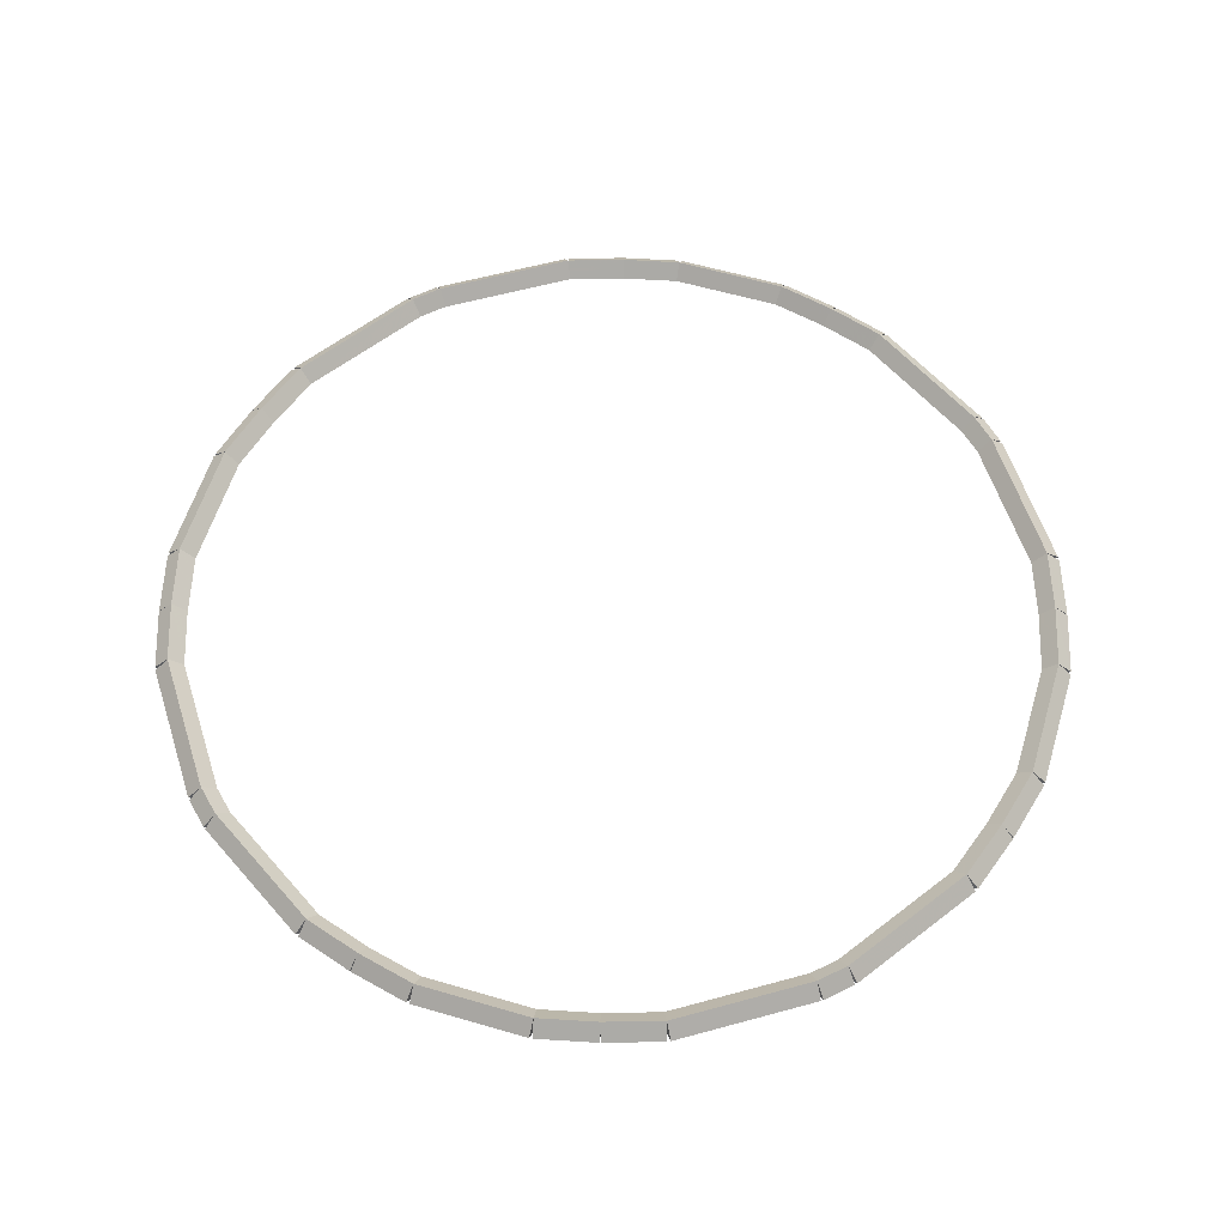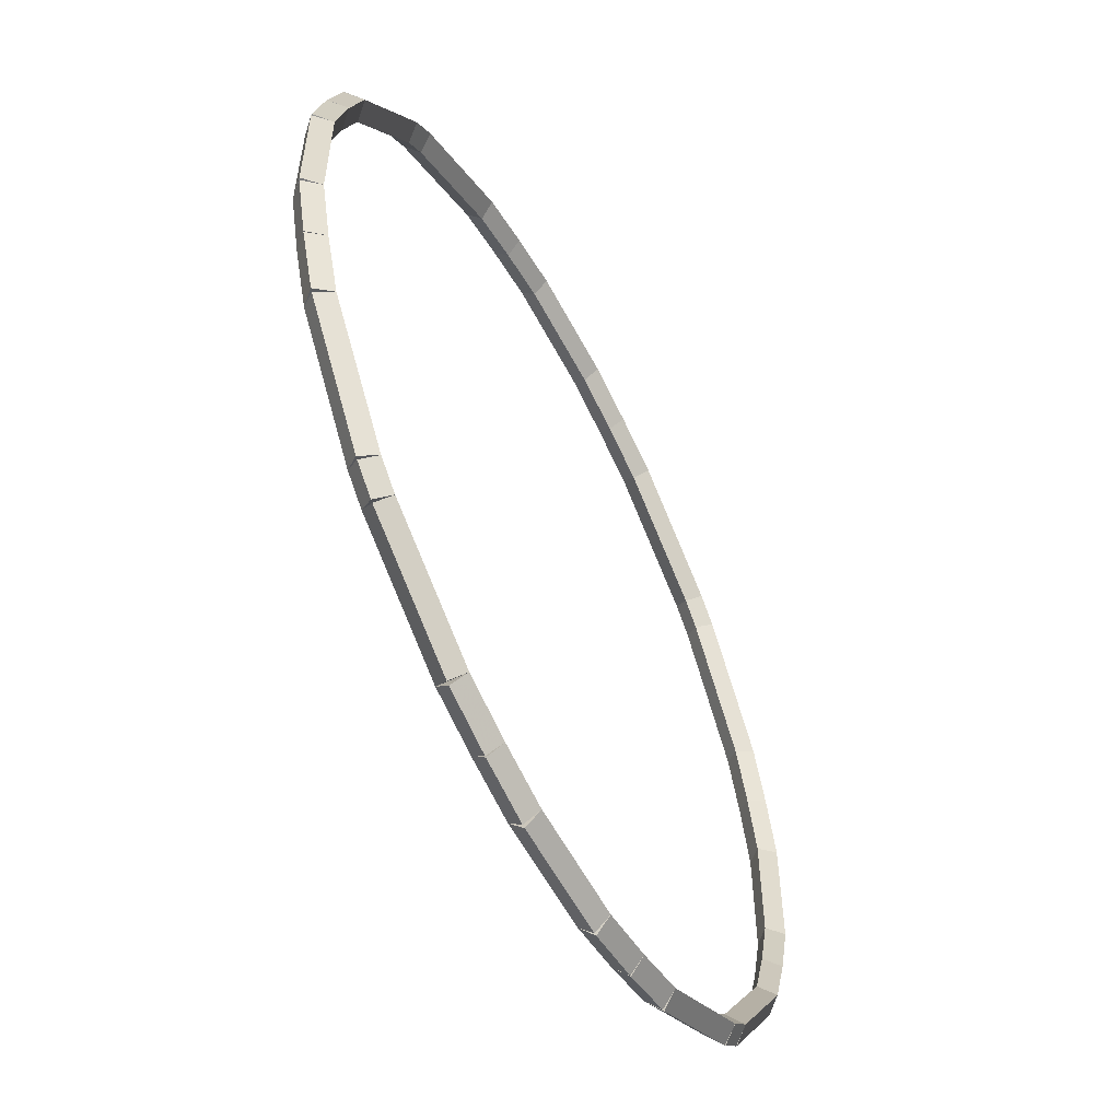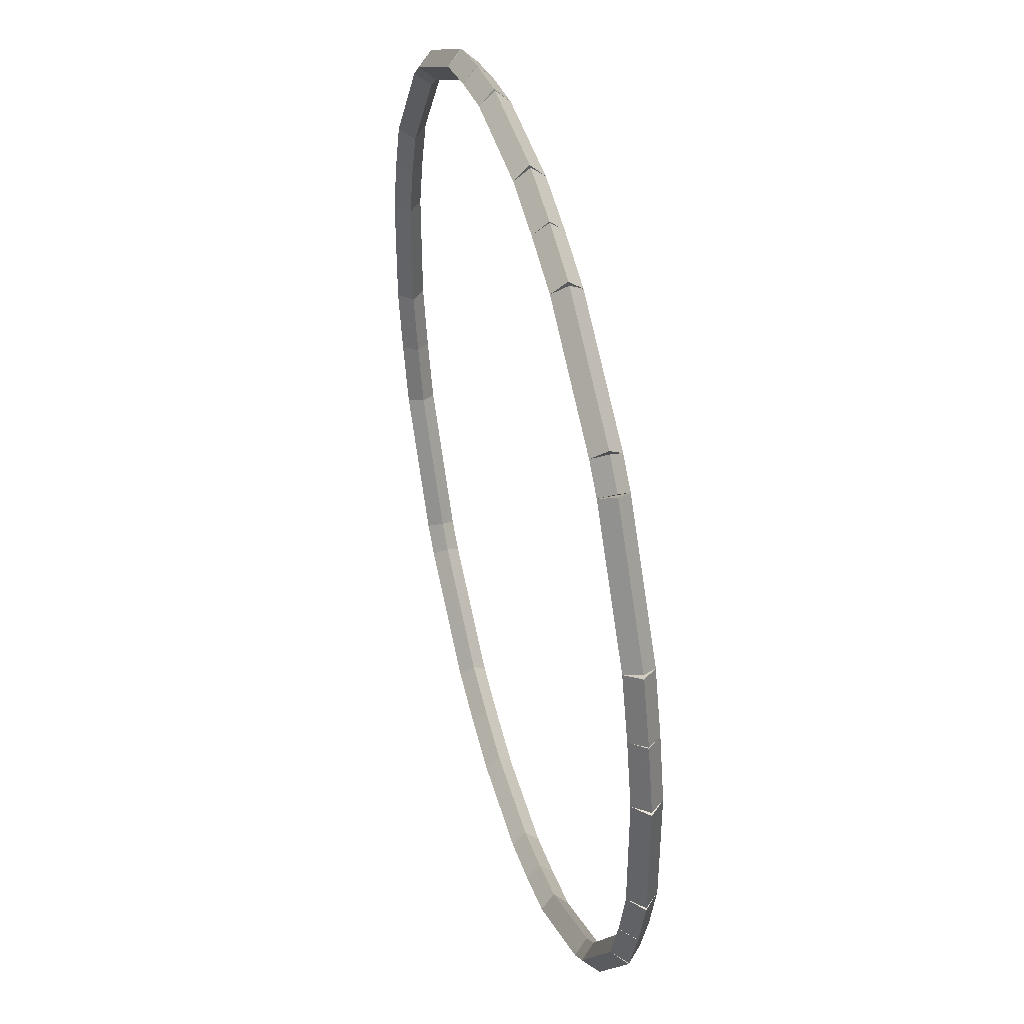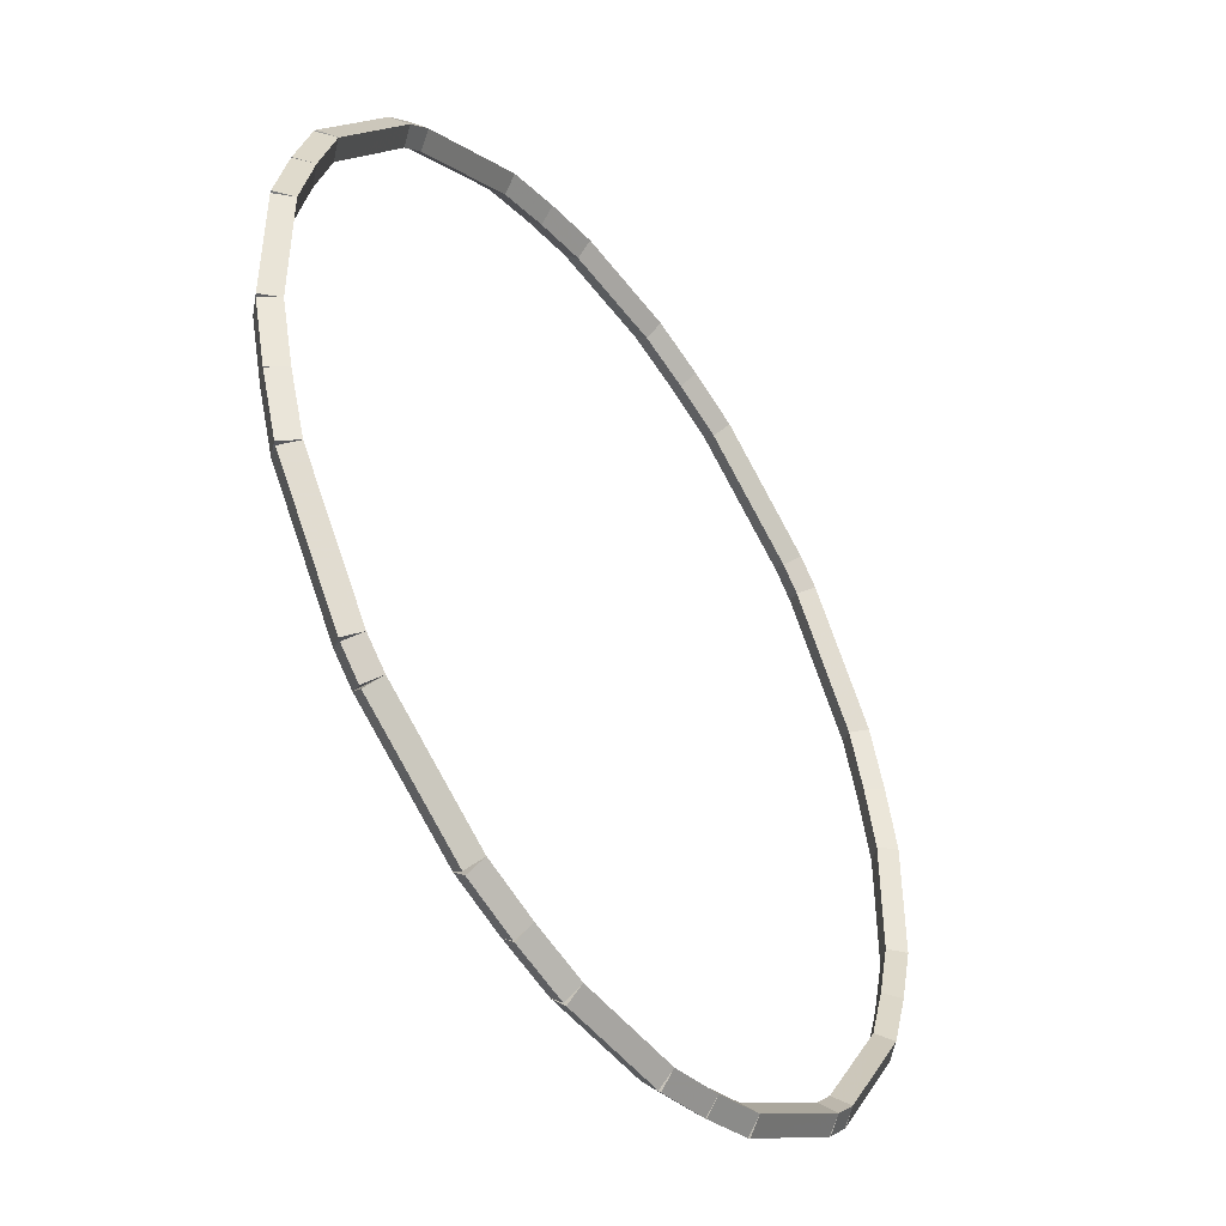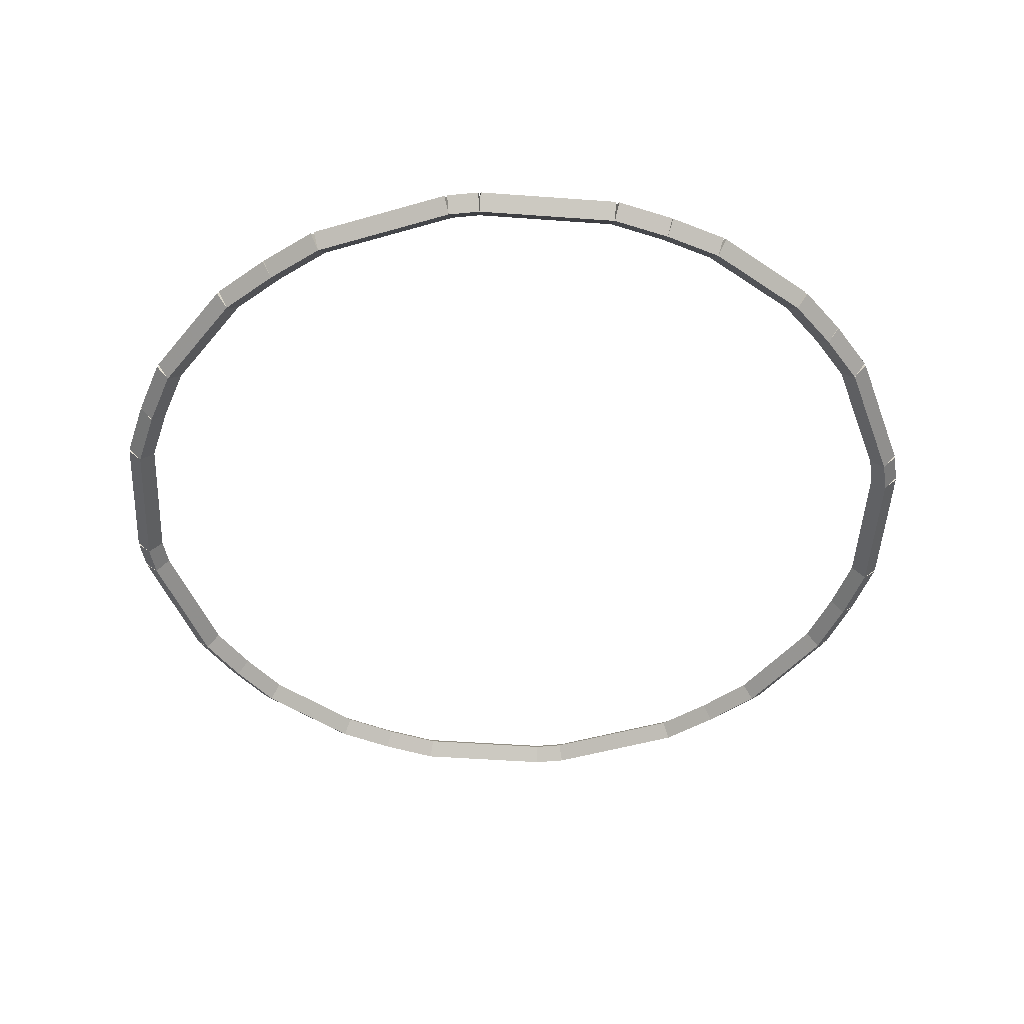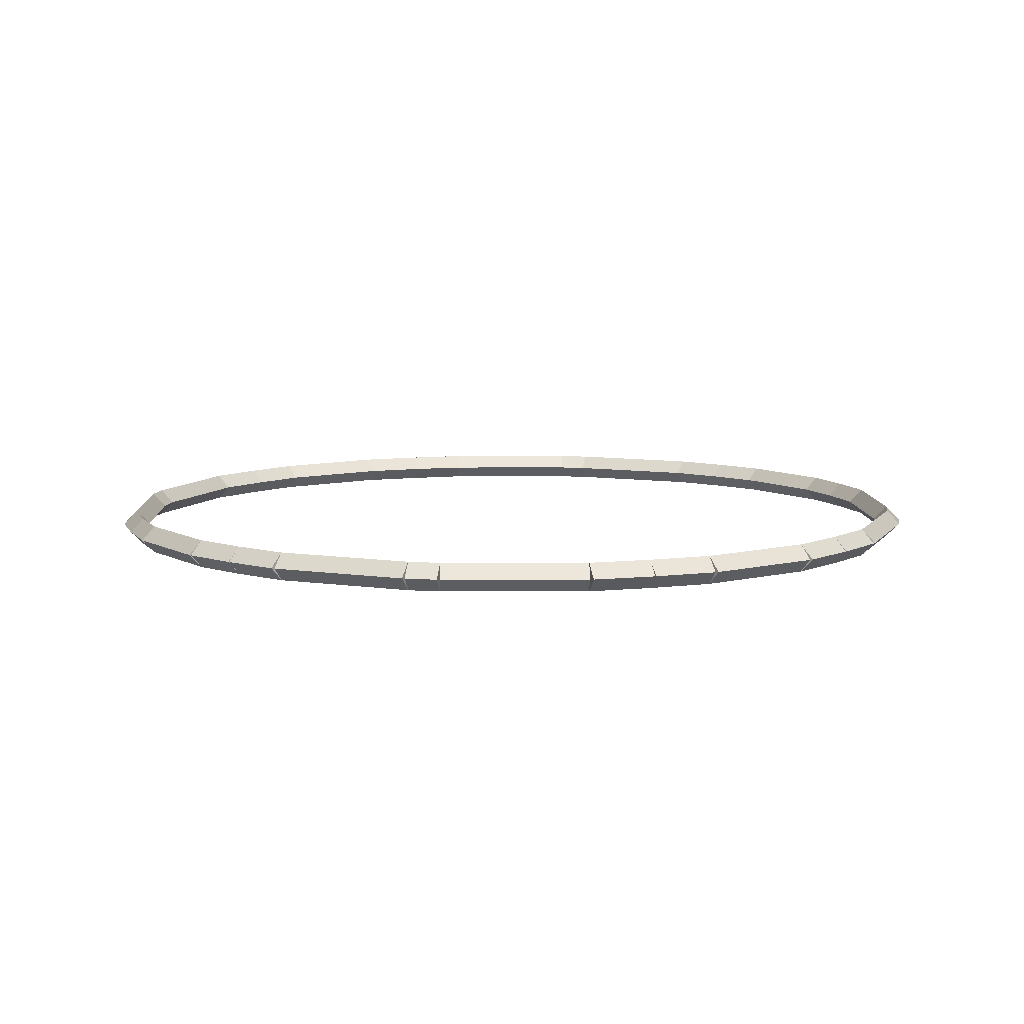
<metadata>
{"format":"obj","ext":"obj","renderer":"f3d","projection":"perspective","resolution":1024,"background":"white","views":[{"elev":58.8,"azim":-163.2,"up":"+Z"},{"elev":-57.5,"azim":117.4,"up":"+Y"},{"elev":43.3,"azim":-105.0,"up":"+Y"},{"elev":-47.0,"azim":124.6,"up":"+Y"},{"elev":-47.5,"azim":142.7,"up":"+Z"},{"elev":8.5,"azim":55.2,"up":"+Z"}]}
</metadata>
<code>
g boudary_original_3_0
v -47.4 30.43 87.48
v -47.43 30.33 87.38
v -47.4 30.43 87.28
v -47.38 30.53 87.38
v -47.81 30.53 87.48
v -47.84 30.43 87.38
v -47.81 30.53 87.28
v -47.79 30.62 87.38
f 1 2 3 4
f 6 2 1 5
f 5 1 4 8
f 6 5 8 7
f 8 4 3 7
f 7 3 2 6
g boudary_original_3_0
v -46.6 30.53 87.38
v -46.6 30.43 87.48
v -46.6 30.33 87.38
v -46.6 30.43 87.28
v -47.4 30.53 87.38
v -47.4 30.43 87.48
v -47.4 30.33 87.38
v -47.4 30.43 87.28
f 9 10 11 12
f 14 10 9 13
f 13 9 12 16
f 14 13 16 15
f 16 12 11 15
f 15 11 10 14
g boudary_original_3_0
v -46.19 30.53 87.48
v -46.17 30.43 87.38
v -46.19 30.53 87.28
v -46.22 30.62 87.38
v -46.6 30.43 87.48
v -46.58 30.33 87.38
v -46.6 30.43 87.28
v -46.63 30.53 87.38
f 17 18 19 20
f 22 18 17 21
f 21 17 20 24
f 22 21 24 23
f 24 20 19 23
f 23 19 18 22
g boudary_original_3_0
v -45.79 30.66 87.48
v -45.76 30.56 87.38
v -45.79 30.66 87.28
v -45.82 30.75 87.38
v -46.19 30.53 87.48
v -46.16 30.43 87.38
v -46.19 30.53 87.28
v -46.22 30.62 87.38
f 25 26 27 28
f 30 26 25 29
f 29 25 28 32
f 30 29 32 31
f 32 28 27 31
f 31 27 26 30
g boudary_original_3_0
v -44.95 31.19 87.48
v -44.9 31.11 87.38
v -44.95 31.19 87.28
v -45.01 31.28 87.38
v -45.79 30.66 87.48
v -45.74 30.57 87.38
v -45.79 30.66 87.28
v -45.85 30.74 87.38
f 33 34 35 36
f 38 34 33 37
f 37 33 36 40
f 38 37 40 39
f 40 36 35 39
f 39 35 34 38
g boudary_original_3_0
v -44.79 31.35 87.48
v -44.72 31.28 87.38
v -44.79 31.35 87.28
v -44.86 31.42 87.38
v -44.95 31.19 87.48
v -44.89 31.12 87.38
v -44.95 31.19 87.28
v -45.02 31.26 87.38
f 41 42 43 44
f 46 42 41 45
f 45 41 44 48
f 46 45 48 47
f 48 44 43 47
f 47 43 42 46
g boudary_original_3_0
v -44.21 32.19 87.48
v -44.12 32.14 87.38
v -44.21 32.19 87.28
v -44.29 32.25 87.38
v -44.79 31.35 87.48
v -44.71 31.29 87.38
v -44.79 31.35 87.28
v -44.87 31.4 87.38
f 49 50 51 52
f 54 50 49 53
f 53 49 52 56
f 54 53 56 55
f 56 52 51 55
f 55 51 50 54
g boudary_original_3_0
v -44.06 32.62 87.48
v -43.97 32.58 87.38
v -44.06 32.62 87.28
v -44.16 32.65 87.38
v -44.21 32.19 87.48
v -44.11 32.16 87.38
v -44.21 32.19 87.28
v -44.3 32.23 87.38
f 57 58 59 60
f 62 58 57 61
f 61 57 60 64
f 62 61 64 63
f 64 60 59 63
f 63 59 58 62
g boudary_original_3_0
v -43.95 33.06 87.48
v -43.85 33.03 87.38
v -43.95 33.06 87.28
v -44.05 33.08 87.38
v -44.06 32.62 87.48
v -43.97 32.59 87.38
v -44.06 32.62 87.28
v -44.16 32.64 87.38
f 65 66 67 68
f 70 66 65 69
f 69 65 68 72
f 70 69 72 71
f 72 68 67 71
f 71 67 66 70
g boudary_original_3_0
v -43.85 33.92 87.38
v -43.95 33.92 87.28
v -44.05 33.92 87.38
v -43.95 33.92 87.48
v -43.85 33.06 87.38
v -43.95 33.06 87.28
v -44.05 33.06 87.38
v -43.95 33.06 87.48
f 73 74 75 76
f 78 74 73 77
f 77 73 76 80
f 78 77 80 79
f 80 76 75 79
f 79 75 74 78
g boudary_original_3_0
v -44.06 34.36 87.48
v -43.97 34.39 87.38
v -44.06 34.36 87.28
v -44.16 34.34 87.38
v -43.95 33.92 87.48
v -43.85 33.95 87.38
v -43.95 33.92 87.28
v -44.05 33.9 87.38
f 81 82 83 84
f 86 82 81 85
f 85 81 84 88
f 86 85 88 87
f 88 84 83 87
f 87 83 82 86
g boudary_original_3_0
v -44.21 34.78 87.48
v -44.11 34.81 87.38
v -44.21 34.78 87.28
v -44.3 34.75 87.38
v -44.06 34.36 87.48
v -43.97 34.39 87.38
v -44.06 34.36 87.28
v -44.16 34.33 87.38
f 89 90 91 92
f 94 90 89 93
f 93 89 92 96
f 94 93 96 95
f 96 92 91 95
f 95 91 90 94
g boudary_original_3_0
v -44.79 35.63 87.48
v -44.71 35.69 87.38
v -44.79 35.63 87.28
v -44.87 35.57 87.38
v -44.21 34.78 87.48
v -44.12 34.84 87.38
v -44.21 34.78 87.28
v -44.29 34.73 87.38
f 97 98 99 100
f 102 98 97 101
f 101 97 100 104
f 102 101 104 103
f 104 100 99 103
f 103 99 98 102
g boudary_original_3_0
v -44.95 35.79 87.48
v -44.89 35.86 87.38
v -44.95 35.79 87.28
v -45.02 35.71 87.38
v -44.79 35.63 87.48
v -44.72 35.7 87.38
v -44.79 35.63 87.28
v -44.86 35.56 87.38
f 105 106 107 108
f 110 106 105 109
f 109 105 108 112
f 110 109 112 111
f 112 108 107 111
f 111 107 106 110
g boudary_original_3_0
v -45.79 36.32 87.48
v -45.74 36.41 87.38
v -45.79 36.32 87.28
v -45.85 36.24 87.38
v -44.95 35.79 87.48
v -44.9 35.87 87.38
v -44.95 35.79 87.28
v -45.01 35.7 87.38
f 113 114 115 116
f 118 114 113 117
f 117 113 116 120
f 118 117 120 119
f 120 116 115 119
f 119 115 114 118
g boudary_original_3_0
v -46.19 36.45 87.48
v -46.16 36.54 87.38
v -46.19 36.45 87.28
v -46.22 36.35 87.38
v -45.79 36.32 87.48
v -45.76 36.42 87.38
v -45.79 36.32 87.28
v -45.82 36.23 87.38
f 121 122 123 124
f 126 122 121 125
f 125 121 124 128
f 126 125 128 127
f 128 124 123 127
f 127 123 122 126
g boudary_original_3_0
v -46.6 36.55 87.48
v -46.58 36.64 87.38
v -46.6 36.55 87.28
v -46.63 36.45 87.38
v -46.19 36.45 87.48
v -46.17 36.55 87.38
v -46.19 36.45 87.28
v -46.22 36.35 87.38
f 129 130 131 132
f 134 130 129 133
f 133 129 132 136
f 134 133 136 135
f 136 132 131 135
f 135 131 130 134
g boudary_original_3_0
v -47.4 36.65 87.38
v -47.4 36.55 87.28
v -47.4 36.45 87.38
v -47.4 36.55 87.48
v -46.6 36.65 87.38
v -46.6 36.55 87.28
v -46.6 36.45 87.38
v -46.6 36.55 87.48
f 137 138 139 140
f 142 138 137 141
f 141 137 140 144
f 142 141 144 143
f 144 140 139 143
f 143 139 138 142
g boudary_original_3_0
v -47.81 36.45 87.48
v -47.84 36.55 87.38
v -47.81 36.45 87.28
v -47.79 36.35 87.38
v -47.4 36.55 87.48
v -47.43 36.64 87.38
v -47.4 36.55 87.28
v -47.38 36.45 87.38
f 145 146 147 148
f 150 146 145 149
f 149 145 148 152
f 150 149 152 151
f 152 148 147 151
f 151 147 146 150
g boudary_original_3_0
v -48.21 36.32 87.48
v -48.24 36.42 87.38
v -48.21 36.32 87.28
v -48.18 36.23 87.38
v -47.81 36.45 87.48
v -47.84 36.54 87.38
v -47.81 36.45 87.28
v -47.78 36.35 87.38
f 153 154 155 156
f 158 154 153 157
f 157 153 156 160
f 158 157 160 159
f 160 156 155 159
f 159 155 154 158
g boudary_original_3_0
v -49.05 35.79 87.48
v -49.1 35.87 87.38
v -49.05 35.79 87.28
v -49 35.7 87.38
v -48.21 36.32 87.48
v -48.27 36.41 87.38
v -48.21 36.32 87.28
v -48.16 36.24 87.38
f 161 162 163 164
f 166 162 161 165
f 165 161 164 168
f 166 165 168 167
f 168 164 163 167
f 167 163 162 166
g boudary_original_3_0
v -49.22 35.63 87.48
v -49.28 35.7 87.38
v -49.22 35.63 87.28
v -49.15 35.56 87.38
v -49.05 35.79 87.48
v -49.12 35.86 87.38
v -49.05 35.79 87.28
v -48.98 35.71 87.38
f 169 170 171 172
f 174 170 169 173
f 173 169 172 176
f 174 173 176 175
f 176 172 171 175
f 175 171 170 174
g boudary_original_3_0
v -49.8 34.78 87.48
v -49.88 34.84 87.38
v -49.8 34.78 87.28
v -49.72 34.73 87.38
v -49.22 35.63 87.48
v -49.3 35.69 87.38
v -49.22 35.63 87.28
v -49.13 35.57 87.38
f 177 178 179 180
f 182 178 177 181
f 181 177 180 184
f 182 181 184 183
f 184 180 179 183
f 183 179 178 182
g boudary_original_3_0
v -49.94 34.36 87.48
v -50.04 34.39 87.38
v -49.94 34.36 87.28
v -49.85 34.33 87.38
v -49.8 34.78 87.48
v -49.89 34.81 87.38
v -49.8 34.78 87.28
v -49.7 34.75 87.38
f 185 186 187 188
f 190 186 185 189
f 189 185 188 192
f 190 189 192 191
f 192 188 187 191
f 191 187 186 190
g boudary_original_3_0
v -50.06 33.92 87.48
v -50.15 33.95 87.38
v -50.06 33.92 87.28
v -49.96 33.9 87.38
v -49.94 34.36 87.48
v -50.04 34.39 87.38
v -49.94 34.36 87.28
v -49.85 34.34 87.38
f 193 194 195 196
f 198 194 193 197
f 197 193 196 200
f 198 197 200 199
f 200 196 195 199
f 199 195 194 198
g boudary_original_3_0
v -49.96 33.06 87.38
v -50.06 33.06 87.48
v -50.16 33.06 87.38
v -50.06 33.06 87.28
v -49.96 33.92 87.38
v -50.06 33.92 87.48
v -50.16 33.92 87.38
v -50.06 33.92 87.28
f 201 202 203 204
f 206 202 201 205
f 205 201 204 208
f 206 205 208 207
f 208 204 203 207
f 207 203 202 206
g boudary_original_3_0
v -49.94 32.62 87.48
v -50.04 32.59 87.38
v -49.94 32.62 87.28
v -49.85 32.64 87.38
v -50.06 33.06 87.48
v -50.15 33.03 87.38
v -50.06 33.06 87.28
v -49.96 33.08 87.38
f 209 210 211 212
f 214 210 209 213
f 213 209 212 216
f 214 213 216 215
f 216 212 211 215
f 215 211 210 214
g boudary_original_3_0
v -49.8 32.19 87.48
v -49.89 32.16 87.38
v -49.8 32.19 87.28
v -49.7 32.23 87.38
v -49.94 32.62 87.48
v -50.04 32.58 87.38
v -49.94 32.62 87.28
v -49.85 32.65 87.38
f 217 218 219 220
f 222 218 217 221
f 221 217 220 224
f 222 221 224 223
f 224 220 219 223
f 223 219 218 222
g boudary_original_3_0
v -49.22 31.35 87.48
v -49.3 31.29 87.38
v -49.22 31.35 87.28
v -49.13 31.4 87.38
v -49.8 32.19 87.48
v -49.88 32.14 87.38
v -49.8 32.19 87.28
v -49.72 32.25 87.38
f 225 226 227 228
f 230 226 225 229
f 229 225 228 232
f 230 229 232 231
f 232 228 227 231
f 231 227 226 230
g boudary_original_3_0
v -49.05 31.19 87.48
v -49.12 31.12 87.38
v -49.05 31.19 87.28
v -48.98 31.26 87.38
v -49.22 31.35 87.48
v -49.28 31.28 87.38
v -49.22 31.35 87.28
v -49.15 31.42 87.38
f 233 234 235 236
f 238 234 233 237
f 237 233 236 240
f 238 237 240 239
f 240 236 235 239
f 239 235 234 238
g boudary_original_3_0
v -48.21 30.66 87.48
v -48.27 30.57 87.38
v -48.21 30.66 87.28
v -48.16 30.74 87.38
v -49.05 31.19 87.48
v -49.1 31.11 87.38
v -49.05 31.19 87.28
v -49 31.28 87.38
f 241 242 243 244
f 246 242 241 245
f 245 241 244 248
f 246 245 248 247
f 248 244 243 247
f 247 243 242 246
g boudary_original_3_0
v -47.81 30.53 87.48
v -47.84 30.43 87.38
v -47.81 30.53 87.28
v -47.78 30.62 87.38
v -48.21 30.66 87.48
v -48.24 30.56 87.38
v -48.21 30.66 87.28
v -48.18 30.75 87.38
f 249 250 251 252
f 254 250 249 253
f 253 249 252 256
f 254 253 256 255
f 256 252 251 255
f 255 251 250 254

</code>
